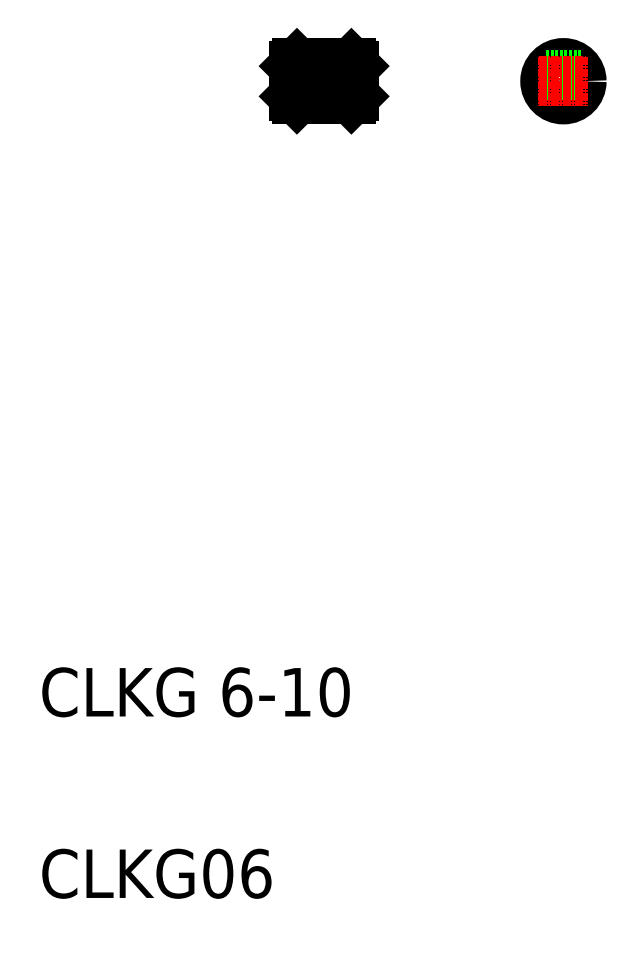
<metadata>
{"format":"dxf","ext":"dxf","renderer":"ezdxf+matplotlib","layout":"modelspace","background":"white","min_lineweight":24,"dpi":150}
</metadata>
<code>
0
SECTION
2
ENTITIES
0
TEXT
8
0
10
-25.95
20
233.5
30
0
40
8
1
CLKG 6-10
0
TEXT
8
0
10
-25.95
20
203.5
30
0
40
8
1
CLKG06
0
LINE
8
0
10
16.71
20
335.6
30
0
11
25.71
21
335.6
31
0
0
LINE
8
0
10
16.71
20
341.6
30
0
11
21.71
21
341.6
31
0
0
LINE
8
CENTER
10
13.21
20
338.6
30
0
11
27.72
21
338.6
31
0
0
LINE
8
0
10
16.71
20
341.6
30
0
11
16.71
21
335.6
31
0
0
LINE
8
0
10
16.21
20
336.1
30
0
11
16.71
21
335.6
31
0
0
LINE
8
0
10
16.21
20
341.1
30
0
11
16.21
21
336.1
31
0
0
LINE
8
0
10
16.21
20
341.1
30
0
11
16.71
21
341.6
31
0
0
LINE
8
0
10
25.71
20
341.6
30
0
11
25.71
21
335.6
31
0
0
LINE
8
0
10
26.21
20
336.1
30
0
11
25.71
21
335.6
31
0
0
LINE
8
0
10
21.71
20
339.6
30
0
11
24.21
21
339.6
31
0
0
LINE
8
0
10
21.71
20
341.6
30
0
11
21.71
21
339.6
31
0
0
LINE
8
0
10
24.21
20
341.6
30
0
11
25.71
21
341.6
31
0
0
LINE
8
0
10
24.96
20
341.6
30
0
11
24.96
21
341.6
31
0
0
LINE
8
0
10
24.58
20
341.6
30
0
11
24.58
21
341.6
31
0
0
LINE
8
0
10
24.21
20
341.6
30
0
11
24.21
21
339.6
31
0
0
LINE
8
0
10
26.21
20
341.1
30
0
11
26.21
21
336.1
31
0
0
LINE
8
0
10
25.71
20
341.6
30
0
11
26.21
21
341.1
31
0
0
CIRCLE
8
0
10
60.76
20
338.6
30
0
40
3
0
LINE
8
CENTER
10
60.76
20
342.6
30
0
11
60.76
21
334.5
31
0
0
LINE
8
0
10
57.93
20
339.6
30
0
11
63.59
21
339.6
31
0
0
LINE
8
CENTER
10
56.75
20
338.6
30
0
11
64.78
21
338.6
31
0
0
ENDSEC
0
EOF

</code>
